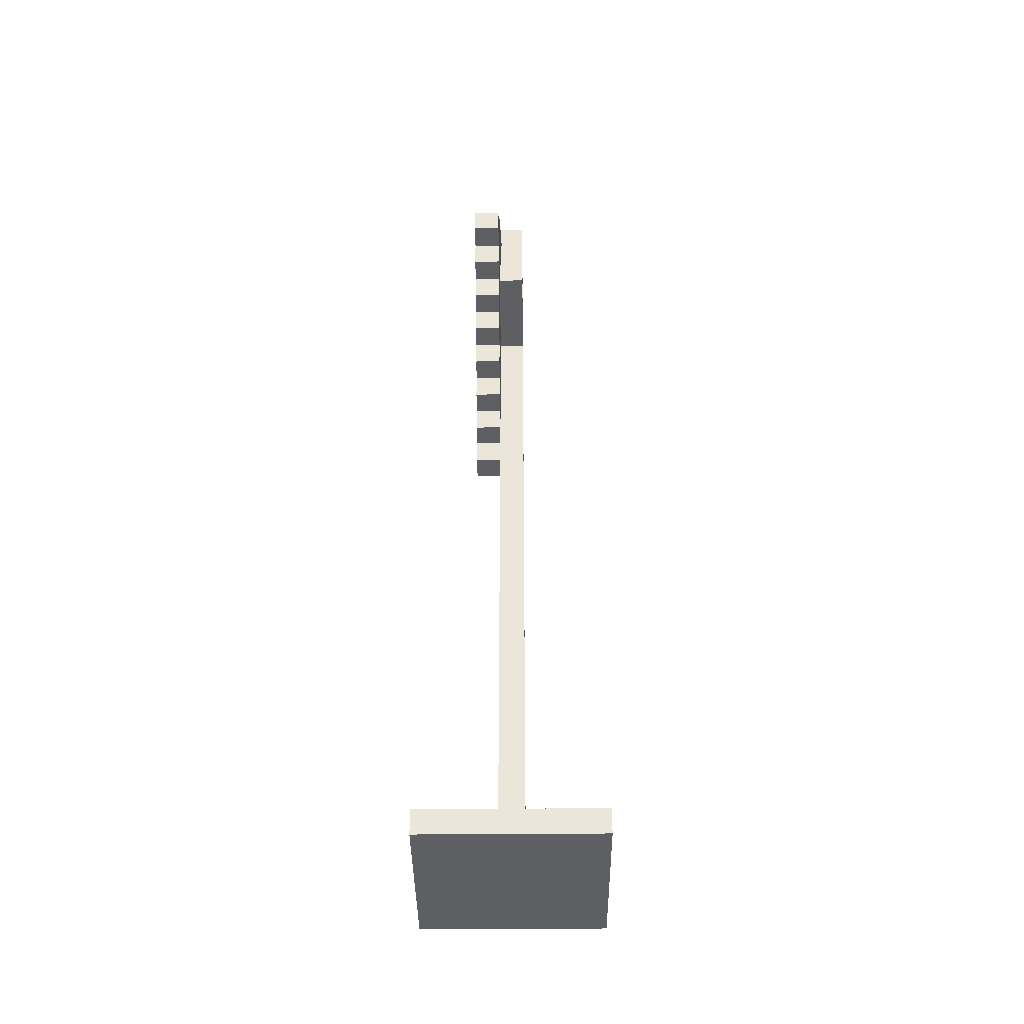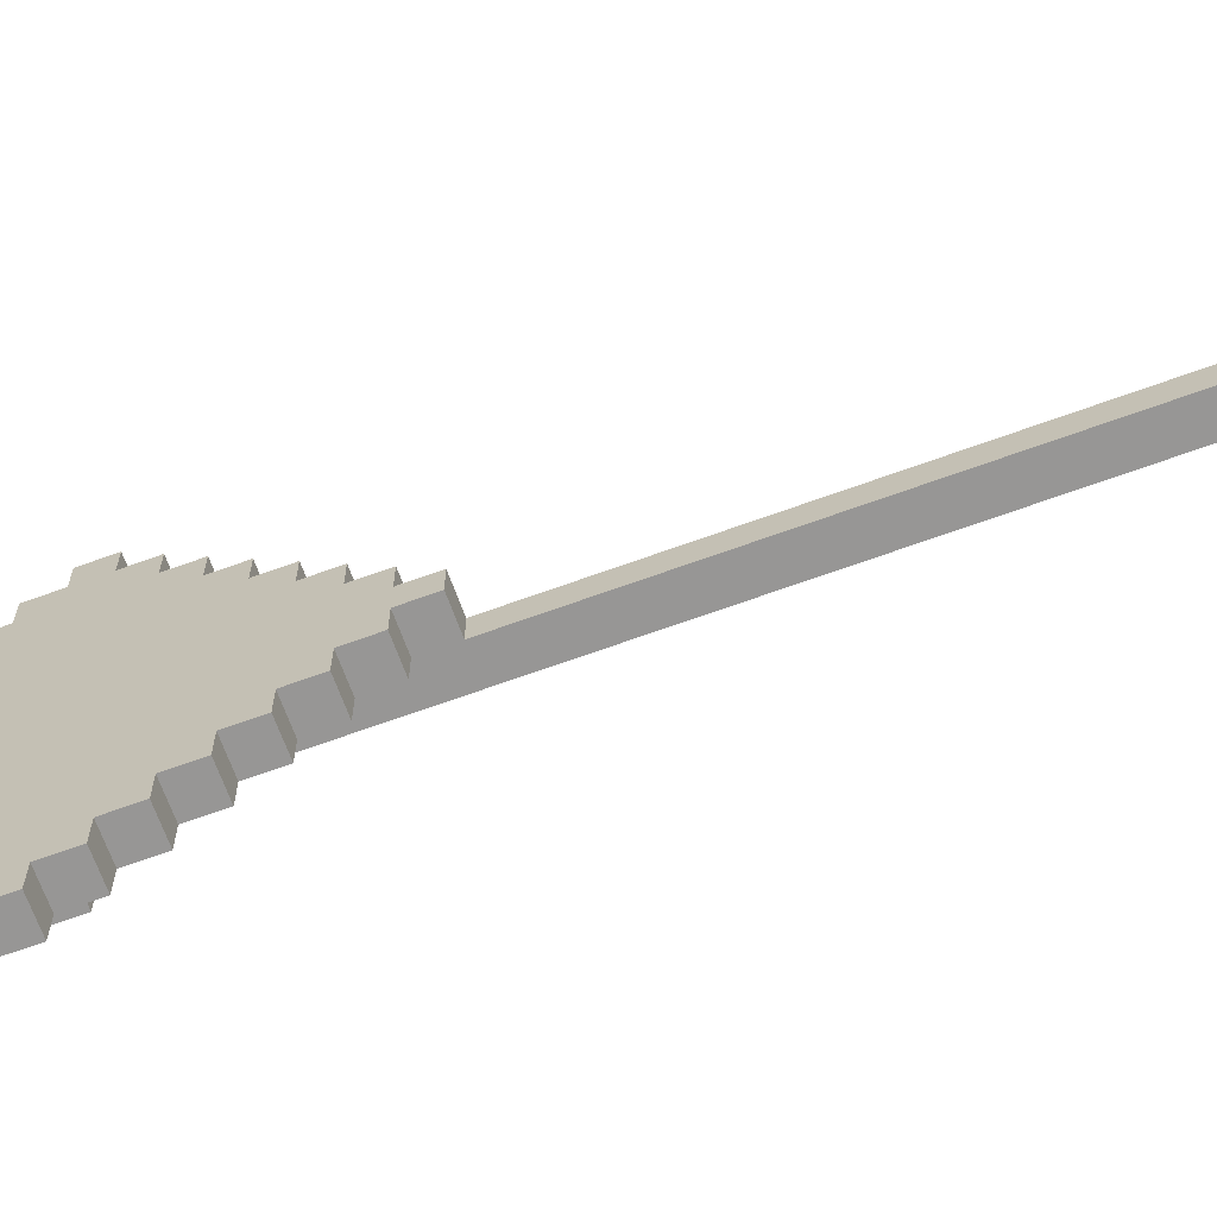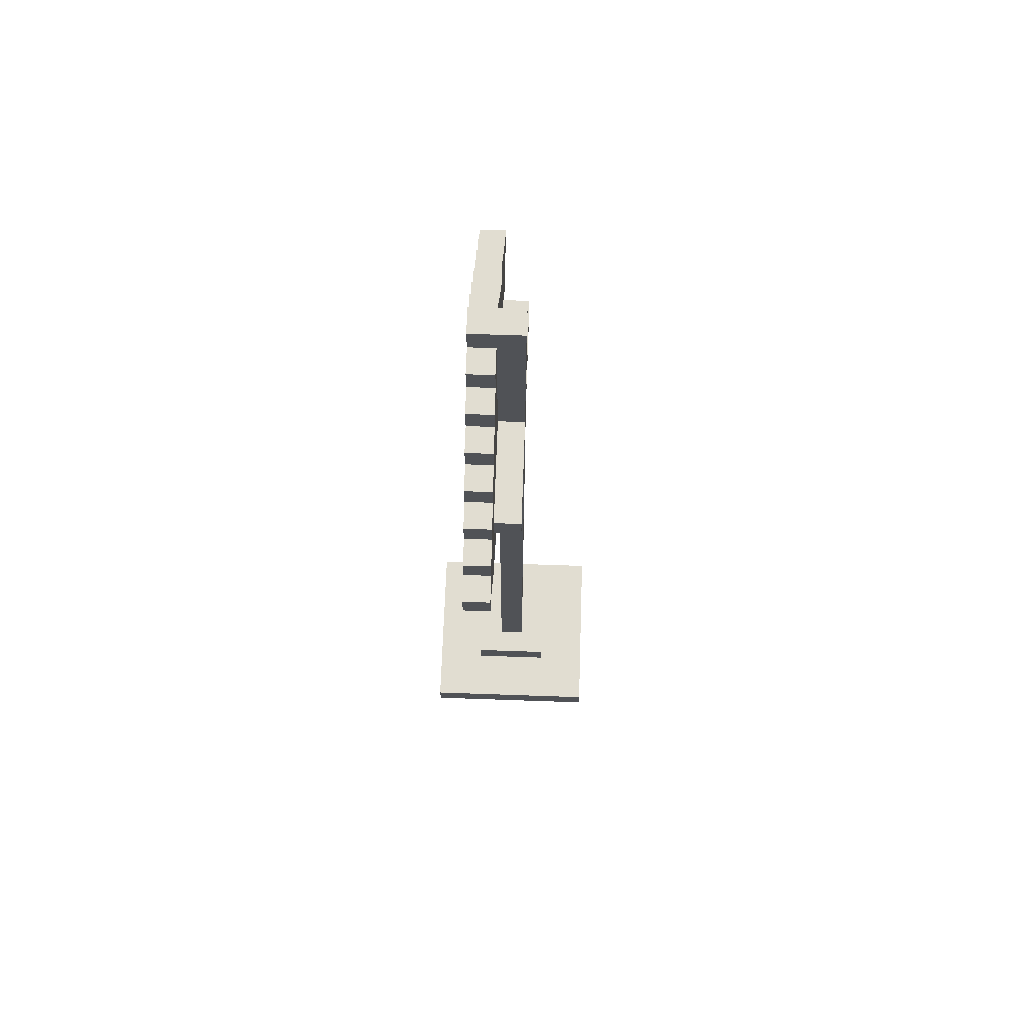
<metadata>
{"format":"obj","ext":"obj","renderer":"f3d","projection":"perspective","resolution":1024,"background":"white","views":[{"elev":-40.3,"azim":0.6,"up":"+Y"},{"elev":-68.0,"azim":-70.0,"up":"+Z"},{"elev":68.9,"azim":2.0,"up":"+Y"}]}
</metadata>
<code>
g CautionSign3
v -5 0 4
v -5 0 -3
v -5 1 4
v -5 1 -3
v -3 1 2
v -3 1 -1
v -3 2 2
v -3 2 -1
v -3 20 1
v -3 20 -0
v -3 21 2
v -3 21 1
v -3 21 -0
v -3 21 -1
v -3 22 3
v -3 22 2
v -3 22 1
v -3 22 -0
v -3 22 -1
v -3 22 -2
v -3 23 4
v -3 23 3
v -3 23 2
v -3 23 1
v -3 23 -0
v -3 23 -1
v -3 23 -2
v -3 23 -3
v -3 24 5
v -3 24 4
v -3 24 3
v -3 24 2
v -3 24 -1
v -3 24 -2
v -3 24 -3
v -3 24 -4
v -3 25 6
v -3 25 5
v -3 25 4
v -3 25 3
v -3 25 2
v -3 25 -1
v -3 25 -2
v -3 25 -3
v -3 25 -4
v -3 25 -5
v -3 26 7
v -3 26 6
v -3 26 5
v -3 26 4
v -3 26 3
v -3 26 2
v -3 26 -1
v -3 26 -2
v -3 26 -3
v -3 26 -4
v -3 26 -5
v -3 26 -6
v -3 27 8
v -3 27 7
v -3 27 6
v -3 27 5
v -3 27 3
v -3 27 2
v -3 27 -1
v -3 27 -2
v -3 27 -4
v -3 27 -5
v -3 27 -6
v -3 27 -7
v -3 28 8
v -3 28 7
v -3 28 6
v -3 28 5
v -3 28 4
v -3 28 3
v -3 28 2
v -3 28 -1
v -3 28 -2
v -3 28 -3
v -3 28 -4
v -3 28 -5
v -3 28 -6
v -3 28 -7
v -3 29 7
v -3 29 6
v -3 29 5
v -3 29 4
v -3 29 3
v -3 29 2
v -3 29 -1
v -3 29 -2
v -3 29 -3
v -3 29 -4
v -3 29 -5
v -3 29 -6
v -3 30 6
v -3 30 5
v -3 30 4
v -3 30 3
v -3 30 2
v -3 30 -1
v -3 30 -2
v -3 30 -3
v -3 30 -4
v -3 30 -5
v -3 31 5
v -3 31 4
v -3 31 3
v -3 31 2
v -3 31 -1
v -3 31 -2
v -3 31 -3
v -3 31 -4
v -3 32 4
v -3 32 3
v -3 32 2
v -3 32 1
v -3 32 -0
v -3 32 -1
v -3 32 -2
v -3 32 -3
v -3 33 3
v -3 33 2
v -3 33 1
v -3 33 -0
v -3 33 -1
v -3 33 -2
v -3 34 2
v -3 34 1
v -3 34 -0
v -3 34 -1
v -3 35 1
v -3 35 -0
v -2 2 1
v -2 2 -0
v -2 20 1
v -2 20 -0
v -2 21 2
v -2 21 1
v -2 21 -0
v -2 21 -1
v -2 22 3
v -2 22 2
v -2 22 1
v -2 22 -0
v -2 22 -1
v -2 22 -2
v -2 23 4
v -2 23 3
v -2 23 2
v -2 23 1
v -2 23 -0
v -2 23 -1
v -2 23 -2
v -2 23 -3
v -2 24 5
v -2 24 4
v -2 24 3
v -2 24 2
v -2 24 -1
v -2 24 -2
v -2 24 -3
v -2 24 -4
v -2 25 6
v -2 25 5
v -2 25 4
v -2 25 3
v -2 25 2
v -2 25 -1
v -2 25 -2
v -2 25 -3
v -2 25 -4
v -2 25 -5
v -2 26 7
v -2 26 6
v -2 26 5
v -2 26 4
v -2 26 3
v -2 26 2
v -2 26 1
v -2 26 -0
v -2 26 -1
v -2 26 -2
v -2 26 -3
v -2 26 -4
v -2 26 -5
v -2 26 -6
v -2 27 8
v -2 27 7
v -2 27 6
v -2 27 5
v -2 27 4
v -2 27 1
v -2 27 -0
v -2 27 -3
v -2 27 -4
v -2 27 -5
v -2 27 -6
v -2 27 -7
v -2 28 8
v -2 28 7
v -2 28 6
v -2 28 5
v -2 28 3
v -2 28 2
v -2 28 1
v -2 28 -0
v -2 28 -1
v -2 28 -2
v -2 28 -4
v -2 28 -5
v -2 28 -6
v -2 28 -7
v -2 29 7
v -2 29 6
v -2 29 5
v -2 29 4
v -2 29 3
v -2 29 2
v -2 29 1
v -2 29 -0
v -2 29 -1
v -2 29 -2
v -2 29 -3
v -2 29 -4
v -2 29 -5
v -2 29 -6
v -2 30 6
v -2 30 5
v -2 30 4
v -2 30 3
v -2 30 2
v -2 30 1
v -2 30 -0
v -2 30 -1
v -2 30 -2
v -2 30 -3
v -2 30 -4
v -2 30 -5
v -2 31 5
v -2 31 4
v -2 31 3
v -2 31 2
v -2 31 -1
v -2 31 -2
v -2 31 -3
v -2 31 -4
v -2 32 4
v -2 32 3
v -2 32 2
v -2 32 1
v -2 32 -0
v -2 32 -1
v -2 32 -2
v -2 32 -3
v -2 33 3
v -2 33 2
v -2 33 1
v -2 33 -0
v -2 33 -1
v -2 33 -2
v -2 34 2
v -2 34 1
v -2 34 -0
v -2 34 -1
v -1 2 1
v -1 2 -0
v -1 27 5
v -1 27 1
v -1 27 -0
v -1 27 -4
v -1 28 5
v -1 28 1
v -1 28 -0
v -1 28 -4
v -1 35 1
v -1 35 -0
v 0 1 2
v 0 1 -1
v 0 2 2
v 0 2 -1
v 2 0 4
v 2 0 -3
v 2 1 4
v 2 1 -3
v -3 27 8
v -3 28 8
v -2 27 8
v -2 28 8
v -3 26 7
v -3 27 7
v -3 28 7
v -3 29 7
v -2 26 7
v -2 27 7
v -2 28 7
v -2 29 7
v -3 25 6
v -3 26 6
v -3 29 6
v -3 30 6
v -2 25 6
v -2 26 6
v -2 29 6
v -2 30 6
v -3 24 5
v -3 25 5
v -3 30 5
v -3 31 5
v -2 24 5
v -2 25 5
v -2 27 5
v -2 28 5
v -2 30 5
v -2 31 5
v -1 27 5
v -1 28 5
v -5 0 4
v -5 1 4
v -3 23 4
v -3 24 4
v -3 31 4
v -3 32 4
v -2 23 4
v -2 24 4
v -2 31 4
v -2 32 4
v 2 0 4
v 2 1 4
v -3 22 3
v -3 23 3
v -3 32 3
v -3 33 3
v -2 22 3
v -2 23 3
v -2 32 3
v -2 33 3
v -3 1 2
v -3 2 2
v -3 21 2
v -3 22 2
v -3 33 2
v -3 34 2
v -2 21 2
v -2 22 2
v -2 33 2
v -2 34 2
v 0 1 2
v 0 2 2
v -3 20 1
v -3 21 1
v -3 34 1
v -3 35 1
v -2 2 1
v -2 20 1
v -2 21 1
v -2 22 1
v -2 23 1
v -2 26 1
v -2 27 1
v -2 28 1
v -2 29 1
v -2 30 1
v -2 32 1
v -2 33 1
v -2 34 1
v -2 35 1
v -1 2 1
v -1 27 1
v -1 28 1
v -1 35 1
v -3 20 -0
v -3 21 -0
v -3 34 -0
v -3 35 -0
v -2 2 -0
v -2 20 -0
v -2 21 -0
v -2 22 -0
v -2 23 -0
v -2 26 -0
v -2 27 -0
v -2 28 -0
v -2 29 -0
v -2 30 -0
v -2 32 -0
v -2 33 -0
v -2 34 -0
v -2 35 -0
v -1 2 -0
v -1 27 -0
v -1 28 -0
v -1 35 -0
v -3 1 -1
v -3 2 -1
v -3 21 -1
v -3 22 -1
v -3 33 -1
v -3 34 -1
v -2 21 -1
v -2 22 -1
v -2 33 -1
v -2 34 -1
v 0 1 -1
v 0 2 -1
v -3 22 -2
v -3 23 -2
v -3 32 -2
v -3 33 -2
v -2 22 -2
v -2 23 -2
v -2 32 -2
v -2 33 -2
v -5 0 -3
v -5 1 -3
v -3 23 -3
v -3 24 -3
v -3 31 -3
v -3 32 -3
v -2 23 -3
v -2 24 -3
v -2 31 -3
v -2 32 -3
v 2 0 -3
v 2 1 -3
v -3 24 -4
v -3 25 -4
v -3 30 -4
v -3 31 -4
v -2 24 -4
v -2 25 -4
v -2 27 -4
v -2 28 -4
v -2 30 -4
v -2 31 -4
v -1 27 -4
v -1 28 -4
v -3 25 -5
v -3 26 -5
v -3 29 -5
v -3 30 -5
v -2 25 -5
v -2 26 -5
v -2 29 -5
v -2 30 -5
v -3 26 -6
v -3 27 -6
v -3 28 -6
v -3 29 -6
v -2 26 -6
v -2 27 -6
v -2 28 -6
v -2 29 -6
v -3 27 -7
v -3 28 -7
v -2 27 -7
v -2 28 -7
v -5 0 4
v 2 0 4
v -5 0 -3
v 2 0 -3
v -3 20 1
v -2 20 1
v -3 20 -0
v -2 20 -0
v -3 21 2
v -2 21 2
v -3 21 1
v -2 21 1
v -3 21 -0
v -2 21 -0
v -3 21 -1
v -2 21 -1
v -3 22 3
v -2 22 3
v -3 22 2
v -2 22 2
v -3 22 -1
v -2 22 -1
v -3 22 -2
v -2 22 -2
v -3 23 4
v -2 23 4
v -3 23 3
v -2 23 3
v -3 23 -2
v -2 23 -2
v -3 23 -3
v -2 23 -3
v -3 24 5
v -2 24 5
v -3 24 4
v -2 24 4
v -3 24 -3
v -2 24 -3
v -3 24 -4
v -2 24 -4
v -3 25 6
v -2 25 6
v -3 25 5
v -2 25 5
v -3 25 -4
v -2 25 -4
v -3 25 -5
v -2 25 -5
v -3 26 7
v -2 26 7
v -3 26 6
v -2 26 6
v -3 26 -5
v -2 26 -5
v -3 26 -6
v -2 26 -6
v -3 27 8
v -2 27 8
v -3 27 7
v -2 27 7
v -2 27 5
v -1 27 5
v -2 27 4
v -2 27 1
v -1 27 1
v -2 27 -0
v -1 27 -0
v -2 27 -3
v -2 27 -4
v -1 27 -4
v -3 27 -6
v -2 27 -6
v -3 27 -7
v -2 27 -7
v -5 1 4
v 2 1 4
v -3 1 2
v 0 1 2
v -3 1 -1
v 0 1 -1
v -5 1 -3
v 2 1 -3
v -3 2 2
v 0 2 2
v -2 2 1
v -1 2 1
v -2 2 -0
v -1 2 -0
v -3 2 -1
v 0 2 -1
v -3 28 8
v -2 28 8
v -3 28 7
v -2 28 7
v -2 28 5
v -1 28 5
v -2 28 3
v -2 28 2
v -2 28 1
v -1 28 1
v -2 28 -0
v -1 28 -0
v -2 28 -1
v -2 28 -2
v -2 28 -4
v -1 28 -4
v -3 28 -6
v -2 28 -6
v -3 28 -7
v -2 28 -7
v -3 29 7
v -2 29 7
v -3 29 6
v -2 29 6
v -3 29 -5
v -2 29 -5
v -3 29 -6
v -2 29 -6
v -3 30 6
v -2 30 6
v -3 30 5
v -2 30 5
v -3 30 -4
v -2 30 -4
v -3 30 -5
v -2 30 -5
v -3 31 5
v -2 31 5
v -3 31 4
v -2 31 4
v -3 31 -3
v -2 31 -3
v -3 31 -4
v -2 31 -4
v -3 32 4
v -2 32 4
v -3 32 3
v -2 32 3
v -3 32 -2
v -2 32 -2
v -3 32 -3
v -2 32 -3
v -3 33 3
v -2 33 3
v -3 33 2
v -2 33 2
v -3 33 -1
v -2 33 -1
v -3 33 -2
v -2 33 -2
v -3 34 2
v -2 34 2
v -3 34 1
v -2 34 1
v -3 34 -0
v -2 34 -0
v -3 34 -1
v -2 34 -1
v -3 35 1
v -2 35 1
v -1 35 1
v -3 35 -0
v -2 35 -0
v -1 35 -0
f 3 2 1
f 4 2 3
f 7 6 5
f 8 6 7
f 12 10 9
f 13 10 12
f 16 12 11
f 17 13 12
f 17 12 16
f 18 14 13
f 18 13 17
f 19 14 18
f 22 16 15
f 23 17 16
f 23 16 22
f 24 18 17
f 24 17 23
f 25 19 18
f 25 18 24
f 26 20 19
f 26 19 25
f 27 20 26
f 30 22 21
f 31 23 22
f 31 22 30
f 32 24 23
f 32 23 31
f 32 25 24
f 32 26 25
f 33 27 26
f 33 26 32
f 34 28 27
f 34 27 33
f 35 28 34
f 38 30 29
f 39 31 30
f 39 30 38
f 40 33 32
f 40 31 39
f 40 32 31
f 40 34 33
f 41 34 40
f 42 34 41
f 43 35 34
f 43 34 42
f 44 36 35
f 44 35 43
f 45 36 44
f 48 38 37
f 49 39 38
f 49 38 48
f 50 40 39
f 50 39 49
f 51 41 40
f 51 40 50
f 52 42 41
f 52 41 51
f 53 43 42
f 53 42 52
f 54 44 43
f 54 43 53
f 55 45 44
f 55 44 54
f 56 46 45
f 56 45 55
f 57 46 56
f 60 48 47
f 61 49 48
f 61 48 60
f 62 50 49
f 62 49 61
f 63 55 54
f 63 52 51
f 63 51 50
f 63 53 52
f 63 54 53
f 64 55 63
f 65 55 64
f 66 55 65
f 67 57 56
f 67 56 55
f 68 58 57
f 68 57 67
f 69 58 68
f 71 60 59
f 72 61 60
f 72 60 71
f 73 62 61
f 73 61 72
f 74 50 62
f 74 62 73
f 75 63 50
f 75 50 74
f 76 64 63
f 76 63 75
f 77 65 64
f 77 64 76
f 78 66 65
f 78 65 77
f 79 55 66
f 79 66 78
f 80 67 55
f 80 55 79
f 80 68 67
f 81 68 80
f 82 69 68
f 82 68 81
f 83 70 69
f 83 69 82
f 84 70 83
f 85 73 72
f 86 74 73
f 86 73 85
f 87 75 74
f 87 74 86
f 87 76 75
f 88 76 87
f 89 77 76
f 89 76 88
f 90 78 77
f 90 77 89
f 91 79 78
f 91 78 90
f 92 80 79
f 92 79 91
f 92 81 80
f 93 81 92
f 94 82 81
f 94 81 93
f 95 83 82
f 95 82 94
f 96 83 95
f 97 87 86
f 98 88 87
f 98 87 97
f 99 90 89
f 99 88 98
f 99 89 88
f 100 90 99
f 101 91 90
f 101 90 100
f 102 93 92
f 102 91 101
f 102 92 91
f 103 93 102
f 104 94 93
f 104 93 103
f 105 95 94
f 105 94 104
f 106 95 105
f 107 99 98
f 108 100 99
f 108 99 107
f 109 103 102
f 109 100 108
f 109 101 100
f 109 102 101
f 110 103 109
f 111 103 110
f 112 104 103
f 112 103 111
f 113 105 104
f 113 104 112
f 114 105 113
f 115 109 108
f 116 110 109
f 116 109 115
f 117 111 110
f 117 110 116
f 118 111 117
f 119 111 118
f 120 112 111
f 120 111 119
f 121 113 112
f 121 112 120
f 122 113 121
f 123 117 116
f 124 118 117
f 124 117 123
f 125 119 118
f 125 118 124
f 126 120 119
f 126 119 125
f 127 121 120
f 127 120 126
f 128 121 127
f 129 125 124
f 130 126 125
f 130 125 129
f 131 127 126
f 131 126 130
f 132 127 131
f 133 131 130
f 134 131 133
f 137 136 135
f 138 136 137
f 139 140 144
f 144 140 145
f 141 142 146
f 146 142 147
f 143 144 150
f 144 145 151
f 150 144 151
f 151 145 152
f 146 147 153
f 147 148 154
f 153 147 154
f 154 148 155
f 149 150 158
f 150 151 159
f 158 150 159
f 151 152 160
f 159 151 160
f 153 154 161
f 154 155 161
f 155 156 162
f 161 155 162
f 162 156 163
f 157 158 166
f 158 159 167
f 166 158 167
f 159 160 168
f 167 159 168
f 160 152 169
f 168 160 169
f 153 161 170
f 161 162 170
f 162 163 171
f 170 162 171
f 163 164 172
f 171 163 172
f 172 164 173
f 165 166 176
f 166 167 177
f 176 166 177
f 167 168 178
f 177 167 178
f 168 169 179
f 178 168 179
f 169 152 180
f 179 169 180
f 180 152 181
f 153 170 182
f 170 171 183
f 182 170 183
f 171 172 184
f 183 171 184
f 172 173 185
f 184 172 185
f 173 174 186
f 185 173 186
f 186 174 187
f 175 176 190
f 176 177 191
f 190 176 191
f 177 178 192
f 191 177 192
f 178 179 193
f 192 178 193
f 180 181 193
f 179 180 193
f 193 181 194
f 184 185 195
f 182 183 195
f 183 184 195
f 185 186 196
f 195 185 196
f 186 187 197
f 196 186 197
f 187 188 198
f 197 187 198
f 198 188 199
f 189 190 201
f 190 191 202
f 201 190 202
f 191 192 203
f 202 191 203
f 203 192 204
f 197 198 211
f 198 199 212
f 211 198 212
f 199 200 213
f 212 199 213
f 213 200 214
f 202 203 215
f 203 204 216
f 215 203 216
f 204 205 217
f 216 204 217
f 217 205 218
f 205 206 219
f 218 205 219
f 206 207 220
f 219 206 220
f 220 207 221
f 208 209 222
f 209 210 223
f 222 209 223
f 210 211 224
f 223 210 224
f 224 211 225
f 211 212 226
f 225 211 226
f 212 213 227
f 226 212 227
f 227 213 228
f 216 217 229
f 217 218 230
f 229 217 230
f 218 219 231
f 230 218 231
f 219 220 231
f 231 220 232
f 220 221 233
f 232 220 233
f 233 221 234
f 222 223 235
f 224 225 236
f 235 223 236
f 223 224 236
f 236 225 237
f 225 226 238
f 237 225 238
f 226 227 239
f 238 226 239
f 239 227 240
f 230 231 241
f 231 232 242
f 241 231 242
f 233 234 243
f 242 232 243
f 232 233 243
f 243 234 244
f 236 237 245
f 235 236 245
f 237 238 246
f 245 237 246
f 238 239 247
f 246 238 247
f 247 239 248
f 242 243 249
f 243 244 250
f 249 243 250
f 244 234 251
f 250 244 251
f 251 234 252
f 235 245 253
f 245 246 254
f 253 245 254
f 246 247 255
f 254 246 255
f 255 247 256
f 250 251 257
f 251 252 258
f 257 251 258
f 258 252 259
f 253 254 260
f 254 255 261
f 260 254 261
f 261 255 262
f 258 259 263
f 263 259 264
f 260 261 265
f 265 261 266
f 267 268 270
f 270 268 271
f 269 270 273
f 271 272 273
f 270 271 273
f 273 272 274
f 274 272 275
f 275 272 276
f 274 275 277
f 277 275 278
f 279 280 281
f 281 280 282
f 283 284 285
f 285 284 286
f 289 288 287
f 290 288 289
f 295 292 291
f 296 292 295
f 297 294 293
f 298 294 297
f 303 300 299
f 304 300 303
f 305 302 301
f 306 302 305
f 311 308 307
f 312 308 311
f 315 310 309
f 316 310 315
f 317 314 313
f 318 314 317
f 325 322 321
f 326 322 325
f 327 324 323
f 328 324 327
f 329 320 319
f 330 320 329
f 335 332 331
f 336 332 335
f 337 334 333
f 338 334 337
f 345 342 341
f 346 342 345
f 347 344 343
f 348 344 347
f 349 340 339
f 350 340 349
f 356 352 351
f 357 352 356
f 367 354 353
f 368 354 367
f 369 356 355
f 369 357 356
f 369 358 357
f 369 359 358
f 369 360 359
f 369 361 360
f 370 361 369
f 371 366 365
f 371 368 367
f 371 367 366
f 371 363 362
f 371 364 363
f 371 365 364
f 372 368 371
f 373 374 378
f 378 374 379
f 375 376 389
f 389 376 390
f 377 378 391
f 378 379 391
f 379 380 391
f 380 381 391
f 381 382 391
f 382 383 391
f 391 383 392
f 387 388 393
f 389 390 393
f 388 389 393
f 384 385 393
f 385 386 393
f 386 387 393
f 393 390 394
f 397 398 401
f 401 398 402
f 399 400 403
f 403 400 404
f 395 396 405
f 405 396 406
f 407 408 411
f 411 408 412
f 409 410 413
f 413 410 414
f 417 418 421
f 421 418 422
f 419 420 423
f 423 420 424
f 415 416 425
f 425 416 426
f 427 428 431
f 431 428 432
f 429 430 435
f 435 430 436
f 433 434 437
f 437 434 438
f 439 440 443
f 443 440 444
f 441 442 445
f 445 442 446
f 447 448 451
f 451 448 452
f 449 450 453
f 453 450 454
f 455 456 457
f 457 456 458
f 461 460 459
f 462 460 461
f 465 464 463
f 466 464 465
f 469 468 467
f 470 468 469
f 473 472 471
f 474 472 473
f 477 476 475
f 478 476 477
f 481 480 479
f 482 480 481
f 485 484 483
f 486 484 485
f 489 488 487
f 490 488 489
f 493 492 491
f 494 492 493
f 497 496 495
f 498 496 497
f 501 500 499
f 502 500 501
f 505 504 503
f 506 504 505
f 509 508 507
f 510 508 509
f 513 512 511
f 514 512 513
f 517 516 515
f 518 516 517
f 521 520 519
f 522 520 521
f 523 520 522
f 526 525 524
f 527 525 526
f 528 525 527
f 531 530 529
f 532 530 531
f 533 534 535
f 535 534 536
f 533 535 537
f 536 534 538
f 533 537 539
f 537 538 539
f 538 534 540
f 539 538 540
f 541 542 543
f 543 542 544
f 541 543 545
f 544 542 546
f 541 545 547
f 545 546 547
f 546 542 548
f 547 546 548
f 549 550 551
f 551 550 552
f 553 554 555
f 555 554 556
f 556 554 557
f 557 554 558
f 559 560 561
f 561 560 562
f 562 560 563
f 563 560 564
f 565 566 567
f 567 566 568
f 569 570 571
f 571 570 572
f 573 574 575
f 575 574 576
f 577 578 579
f 579 578 580
f 581 582 583
f 583 582 584
f 585 586 587
f 587 586 588
f 589 590 591
f 591 590 592
f 593 594 595
f 595 594 596
f 597 598 599
f 599 598 600
f 601 602 603
f 603 602 604
f 605 606 607
f 607 606 608
f 609 610 611
f 611 610 612
f 613 614 615
f 615 614 616
f 617 618 620
f 618 619 621
f 620 618 621
f 621 619 622

</code>
